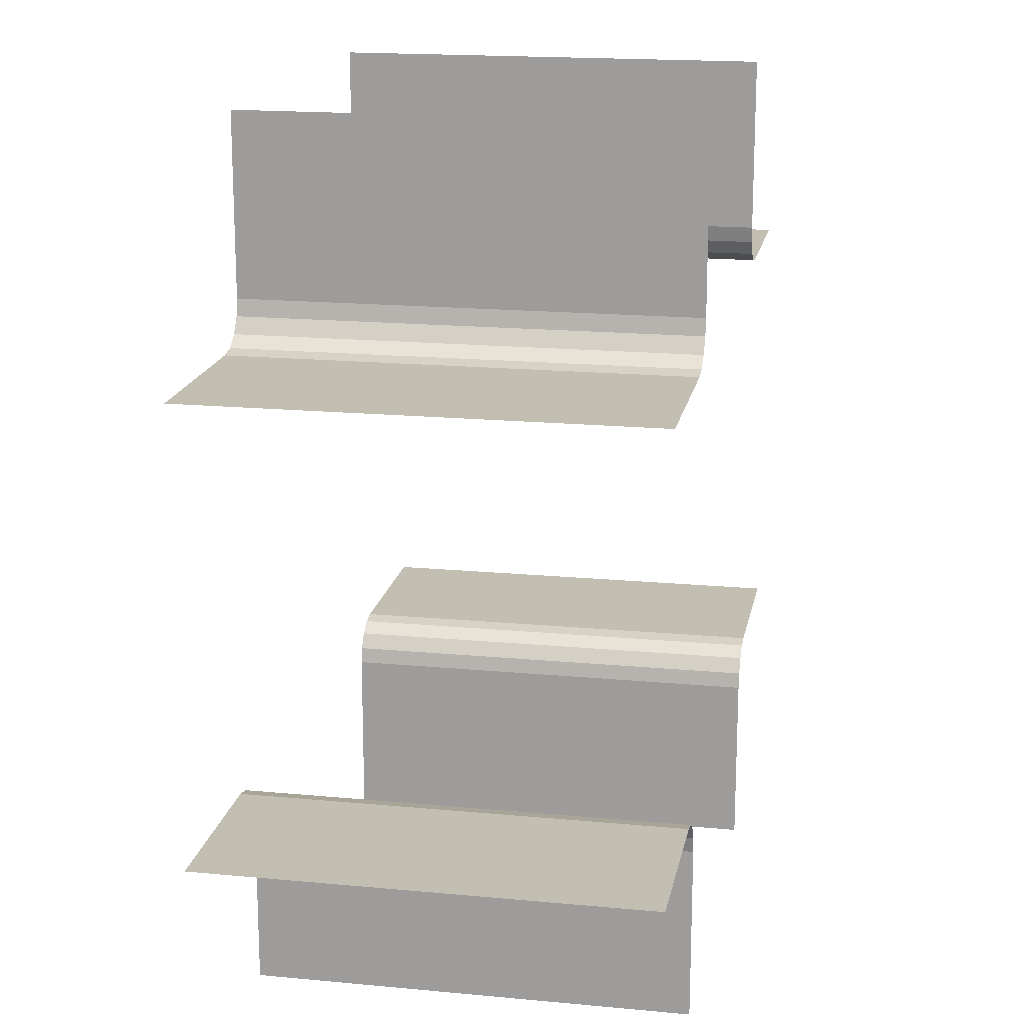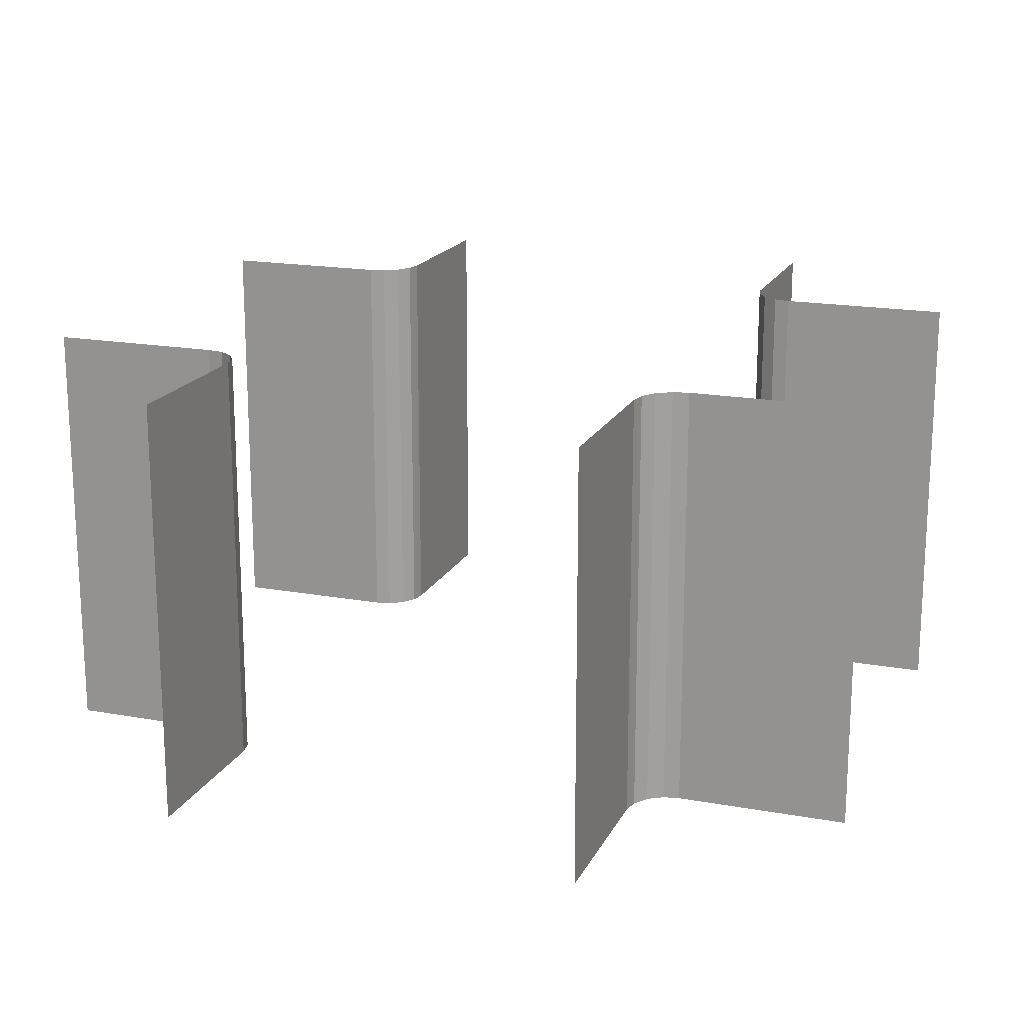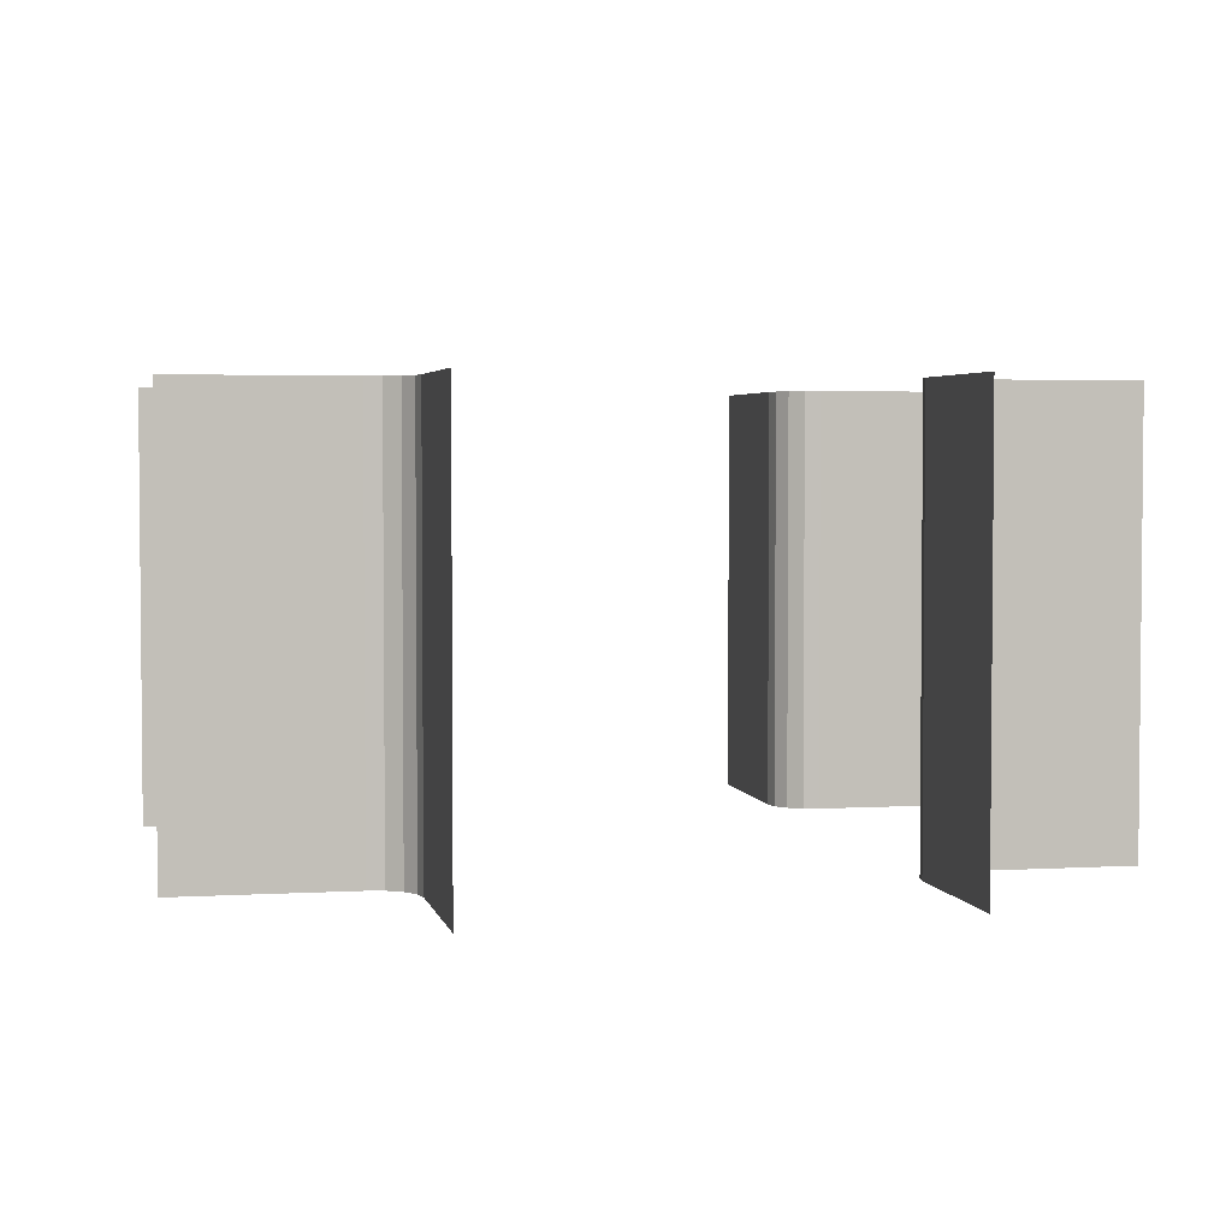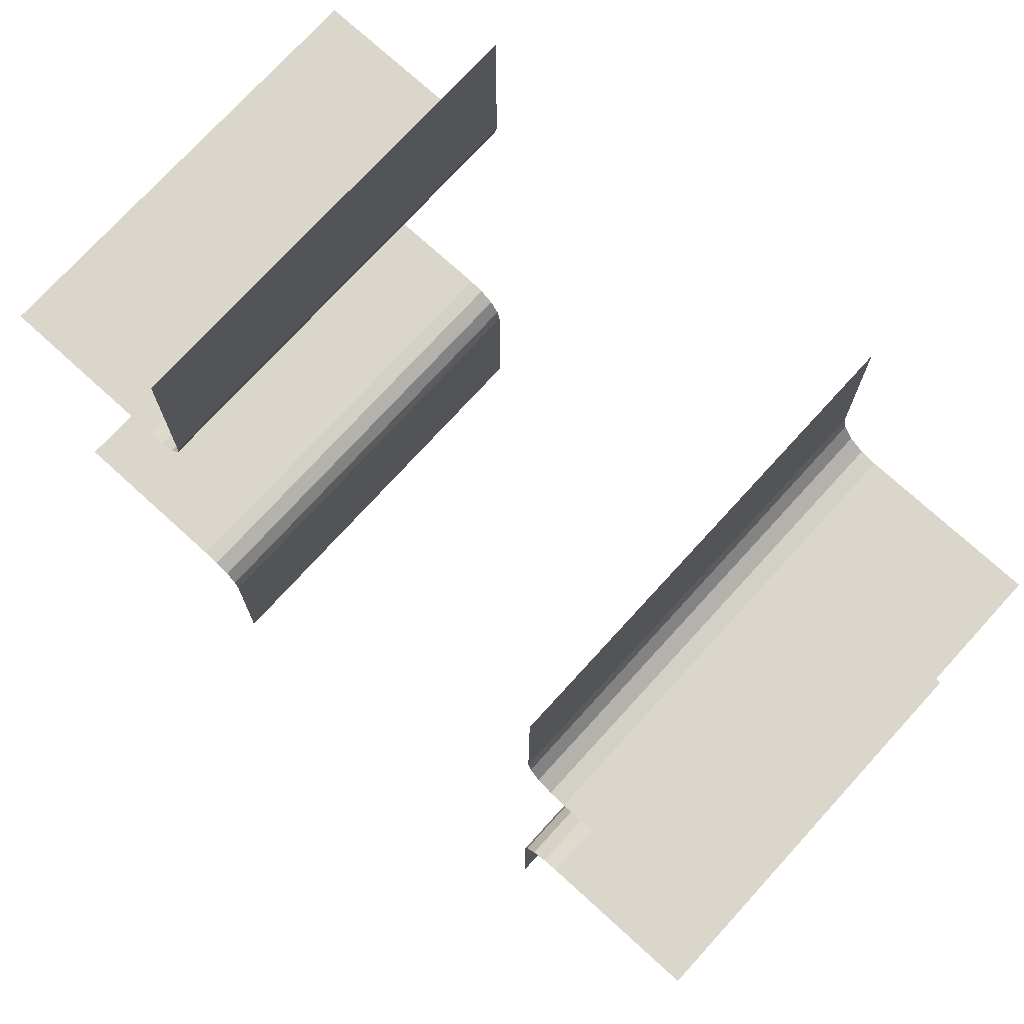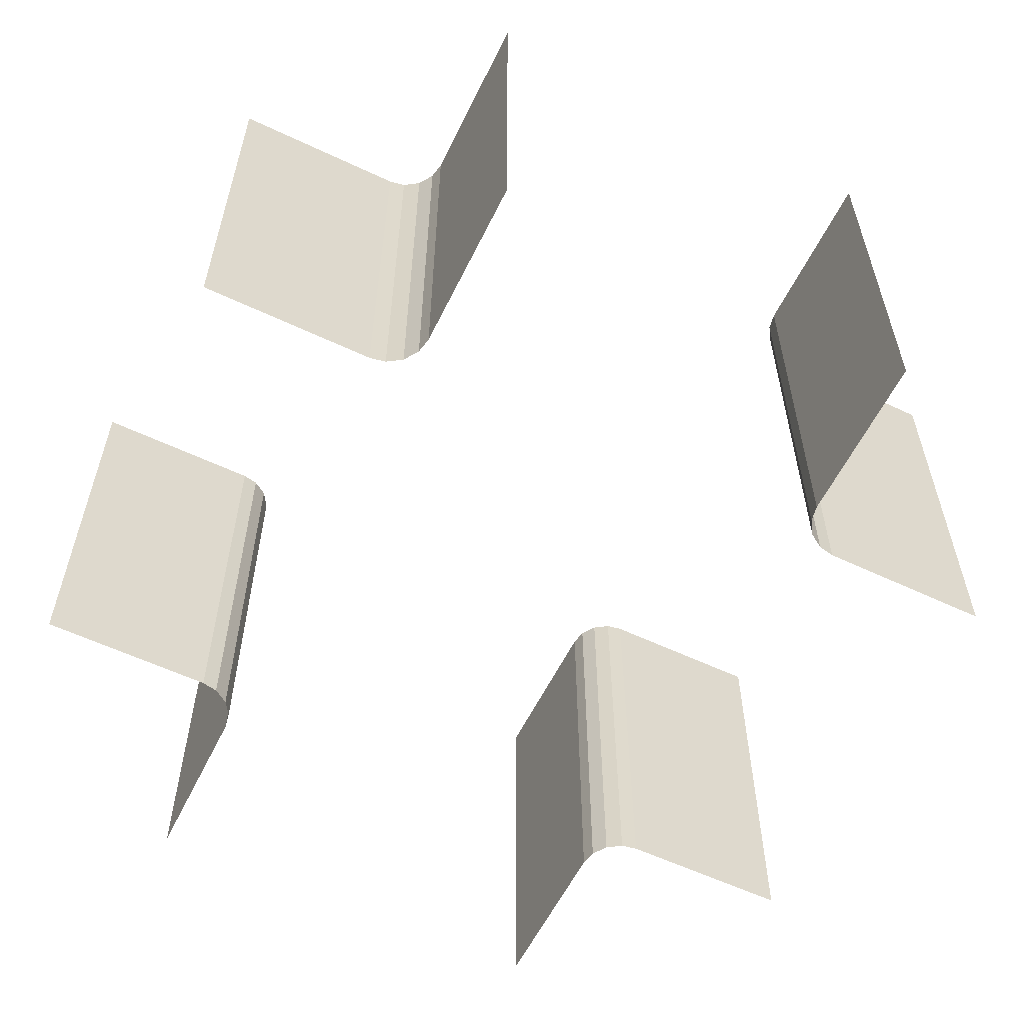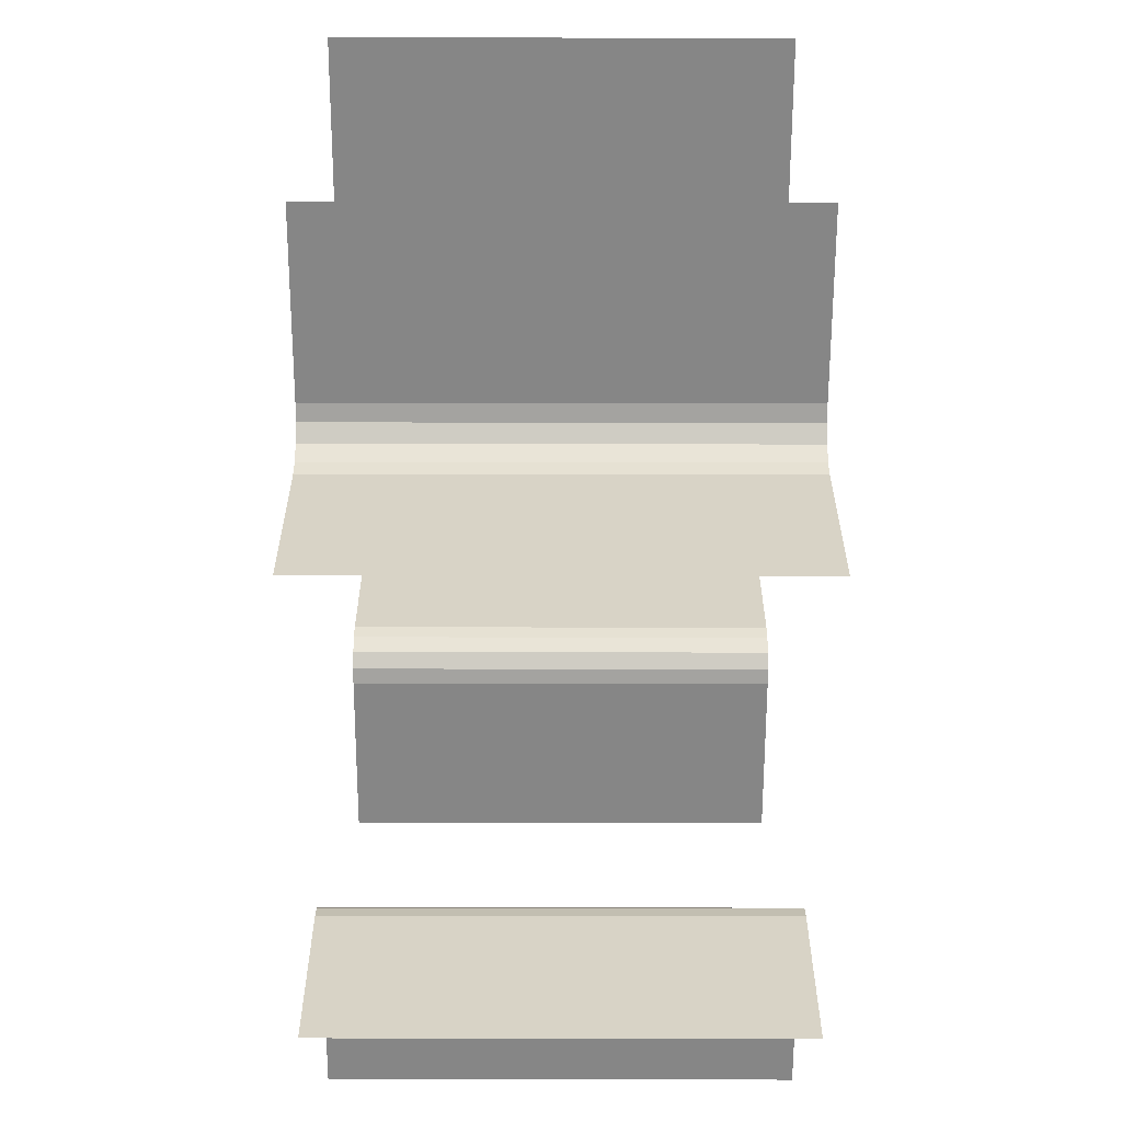
<metadata>
{"format":"obj","ext":"obj","renderer":"f3d","projection":"perspective","resolution":1024,"background":"white","views":[{"elev":17.4,"azim":100.7,"up":"+Y"},{"elev":18.0,"azim":109.5,"up":"+Z"},{"elev":3.4,"azim":-11.6,"up":"+Z"},{"elev":74.1,"azim":42.3,"up":"+Y"},{"elev":-58.5,"azim":154.0,"up":"+Z"},{"elev":-62.1,"azim":-90.1,"up":"+Y"}]}
</metadata>
<code>
v 0.2816 -0.2535 0
v 0.2816 -0.2535 -0.5
v 0.2816 0.2535 0
v 0.2816 0.2535 -0.5
v -0.2646 -0.2646 0
v -0.2646 -0.2646 -0.5
v -0.2646 0.2646 0
v -0.2646 0.2646 -0.5
v 0.25 -0.5 0
v 0.25 -0.5 -0.5
v 0.25 -0.5 -0.25
v 0.25 -0.3 0
v 0.25 -0.3 -0.5
v 0.25 0.3 0
v 0.25 0.3 -0.5
v 0.25 0.5 0
v 0.25 0.5 -0.5
v 0.25 0.5 -0.25
v -0.2535 0.2816 0
v -0.2535 0.2816 -0.5
v -0.2535 -0.2816 0
v -0.2535 -0.2816 -0.5
v -0.5 0.25 0
v -0.5 0.25 -0.5
v -0.5 0.25 -0.25
v -0.5 -0.25 0
v -0.5 -0.25 -0.5
v -0.5 -0.25 -0.25
v -0.3 0.25 0
v -0.3 0.25 -0.5
v -0.3 -0.25 0
v -0.3 -0.25 -0.5
v 0.3 0.25 0
v 0.3 0.25 -0.5
v 0.3 -0.25 0
v 0.3 -0.25 -0.5
v 0.5 0.25 0
v 0.5 0.25 -0.5
v 0.5 0.25 -0.25
v 0.5 -0.25 0
v 0.5 -0.25 -0.5
v 0.5 -0.25 -0.25
v 0.2535 0.2816 0
v 0.2535 0.2816 -0.5
v 0.2535 -0.2816 0
v 0.2535 -0.2816 -0.5
v -0.25 -0.5 0
v -0.25 -0.5 -0.5
v -0.25 -0.5 -0.25
v -0.25 -0.3 0
v -0.25 -0.3 -0.5
v -0.25 0.3 0
v -0.25 0.3 -0.5
v -0.25 0.5 0
v -0.25 0.5 -0.5
v -0.25 0.5 -0.25
v 0.2646 -0.2646 0
v 0.2646 -0.2646 -0.5
v 0.2646 0.2646 0
v 0.2646 0.2646 -0.5
v -0.2816 -0.2535 0
v -0.2816 -0.2535 -0.5
v -0.2816 0.2535 0
v -0.2816 0.2535 -0.5
f 28 31 32
f 32 27 28
f 31 28 26
f 51 49 48
f 47 49 50
f 51 50 49
f 21 50 51
f 61 5 6
f 31 61 62
f 5 21 22
f 21 51 22
f 61 6 62
f 31 62 32
f 5 22 6
f 25 29 30
f 30 24 25
f 29 25 23
f 53 56 55
f 54 56 52
f 53 52 56
f 19 52 53
f 63 7 8
f 29 63 64
f 7 19 20
f 19 53 20
f 63 8 64
f 29 64 30
f 7 20 8
f 42 35 36
f 36 41 42
f 35 42 40
f 13 11 10
f 9 11 12
f 13 12 11
f 45 12 13
f 1 57 58
f 35 1 2
f 57 45 46
f 45 13 46
f 1 58 2
f 35 2 36
f 57 46 58
f 18 14 15
f 15 17 18
f 14 18 16
f 34 39 38
f 37 39 33
f 34 33 39
f 3 33 34
f 43 59 60
f 14 43 44
f 59 3 4
f 3 34 4
f 43 60 44
f 14 44 15
f 59 4 60

</code>
